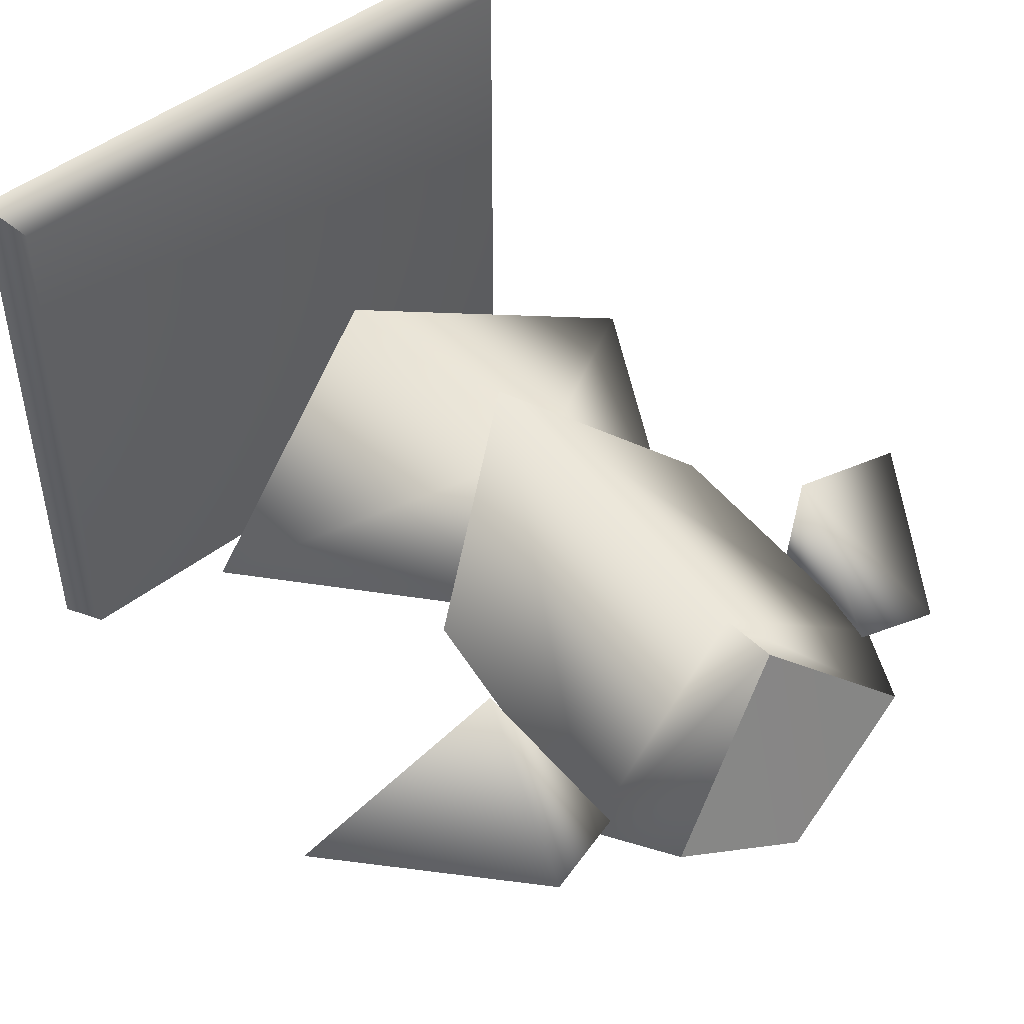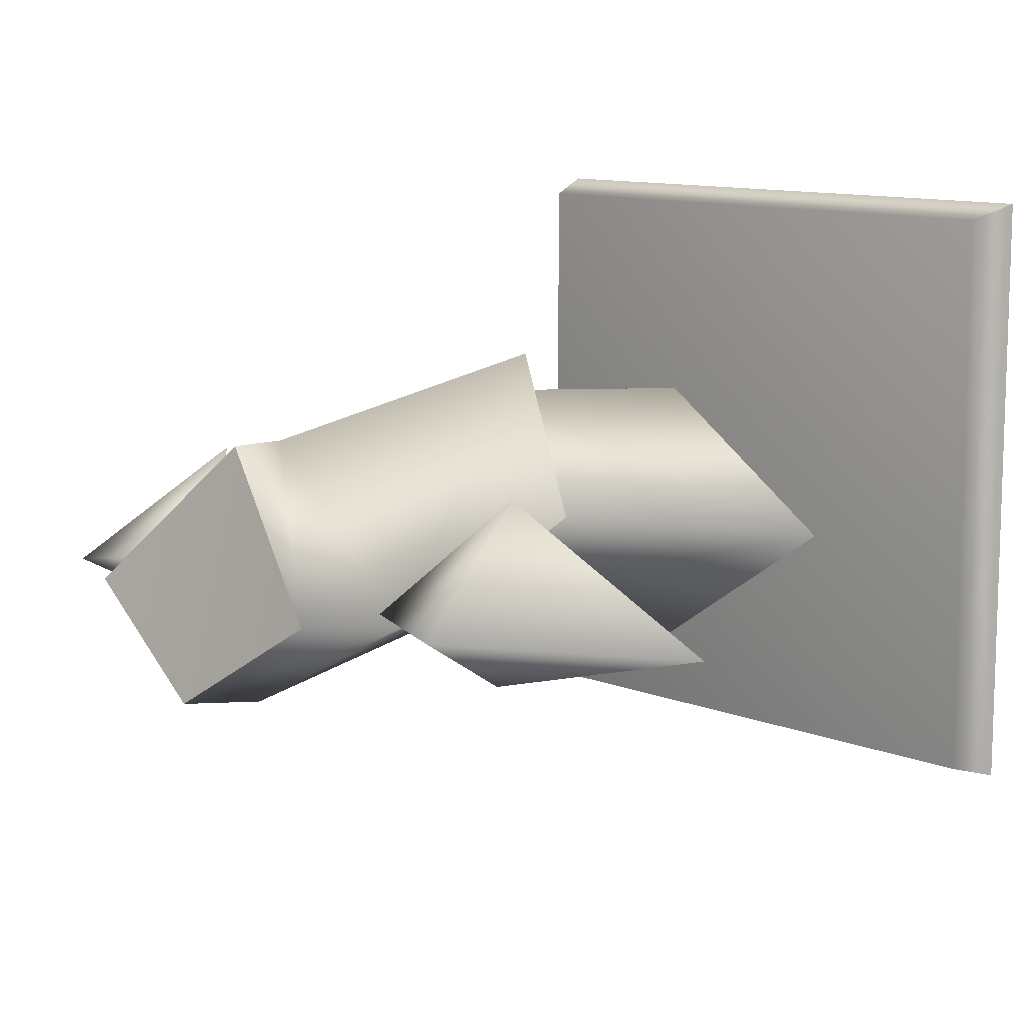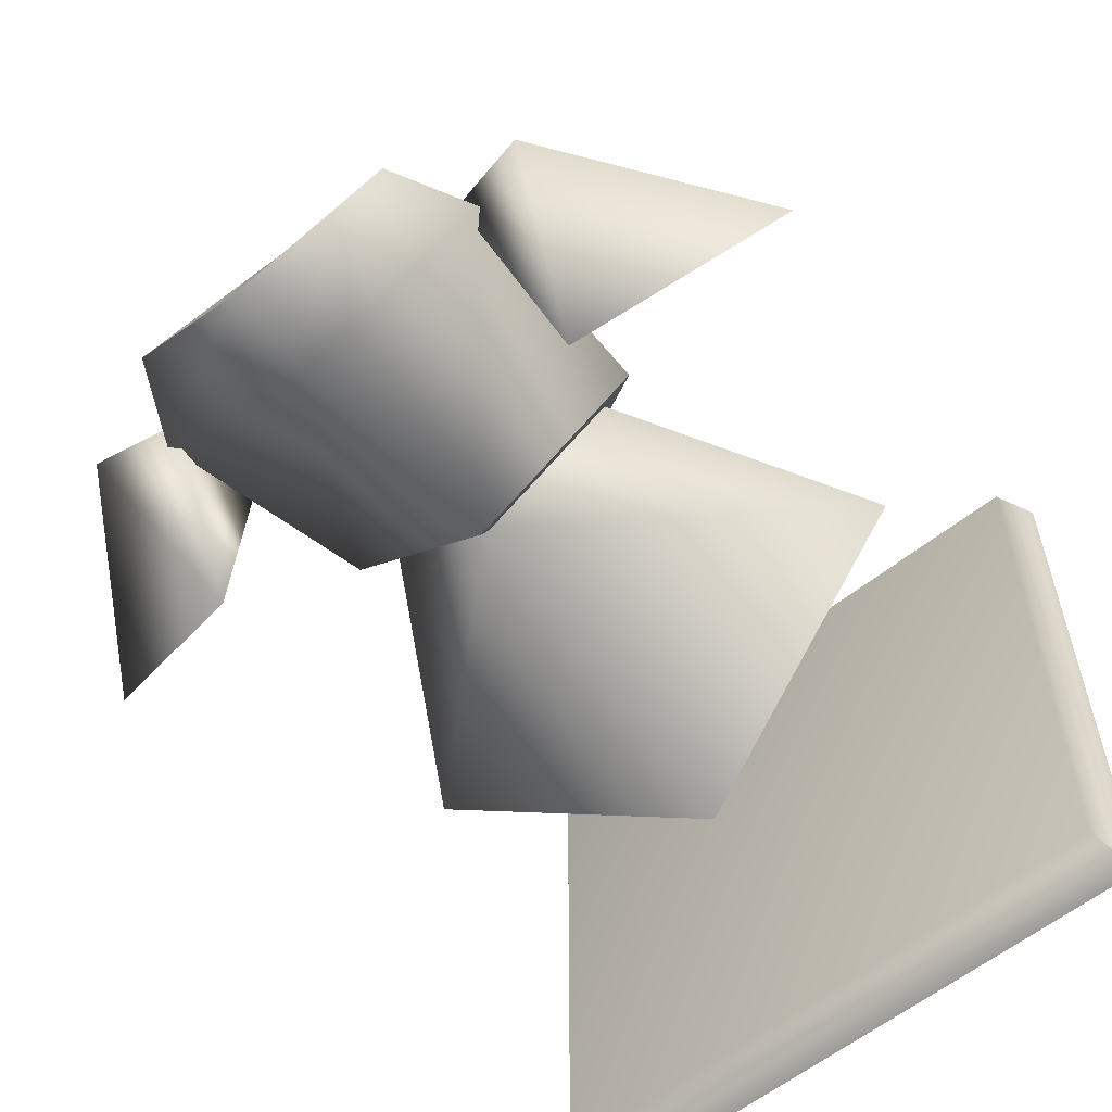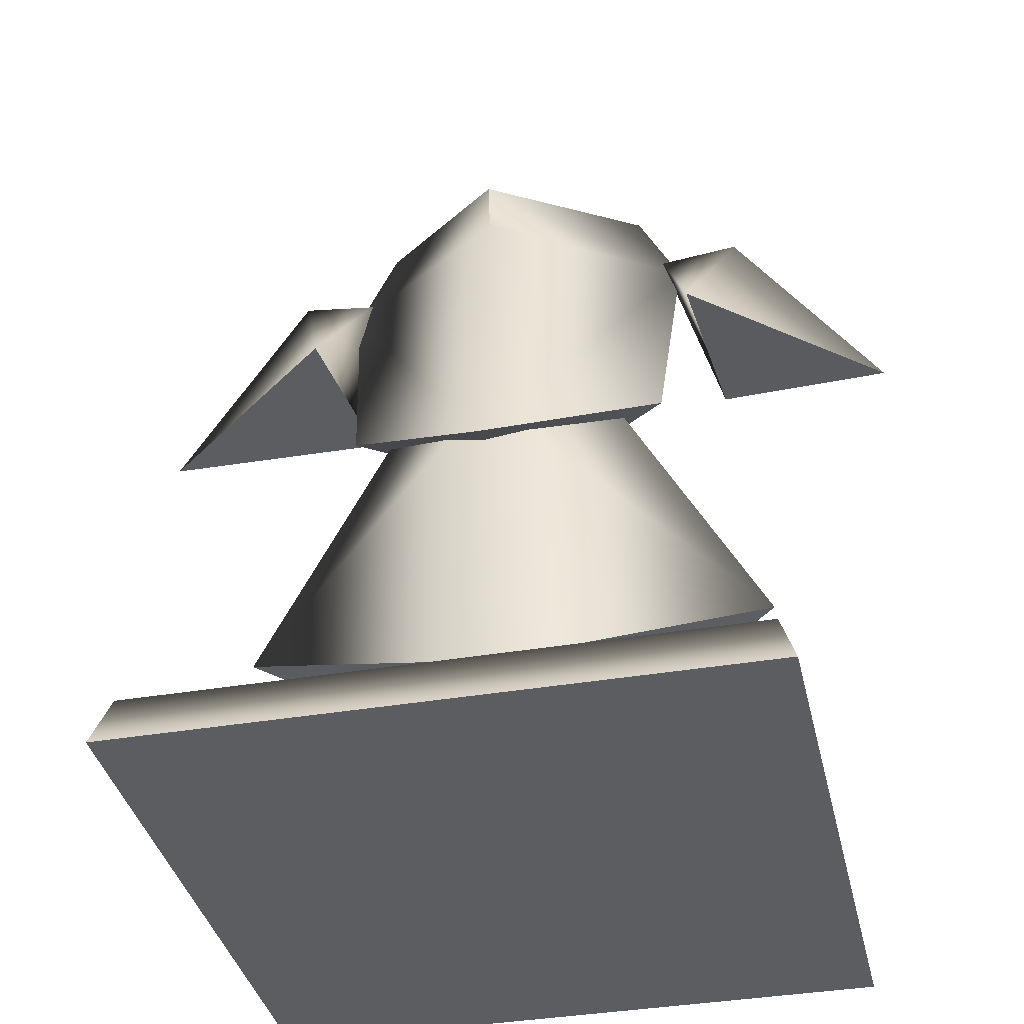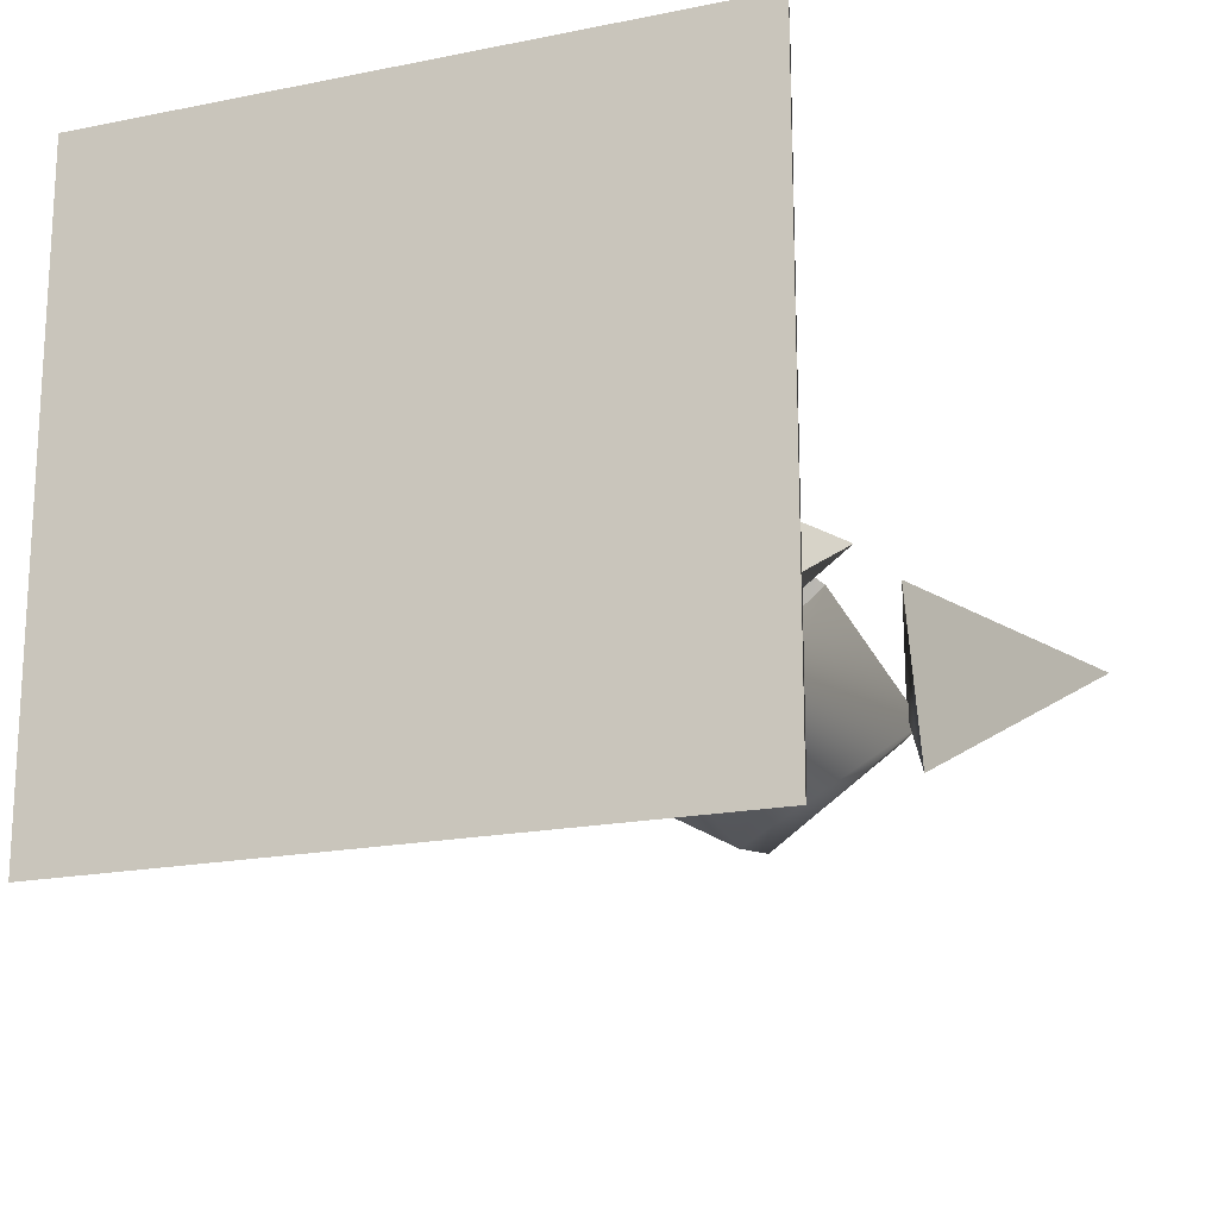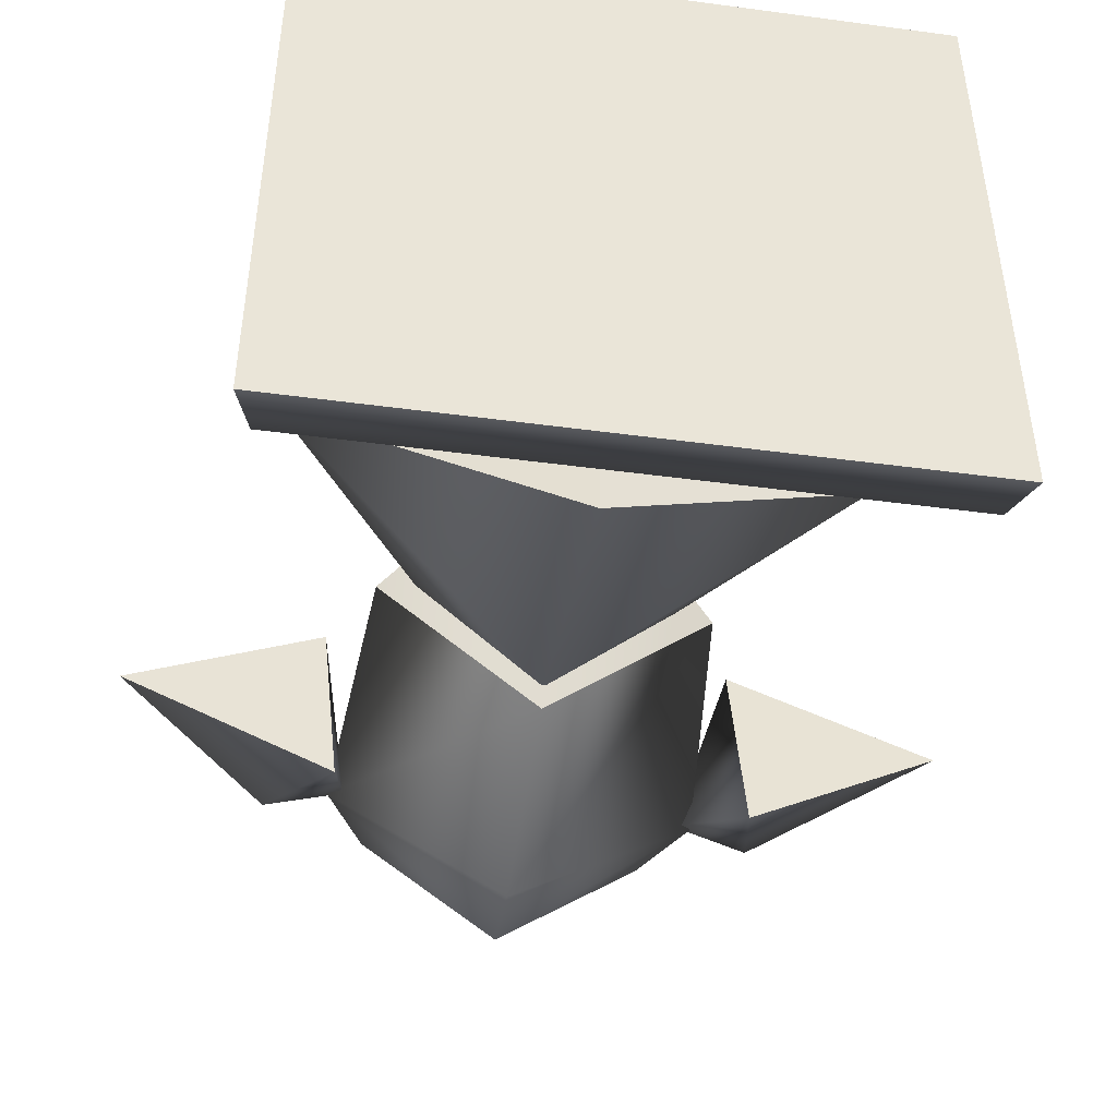
<metadata>
{"format":"obj","ext":"obj","renderer":"f3d","projection":"perspective","resolution":1024,"background":"white","views":[{"elev":48.5,"azim":139.4,"up":"+Z"},{"elev":11.1,"azim":-135.4,"up":"+Z"},{"elev":-58.8,"azim":-140.5,"up":"+Z"},{"elev":-37.1,"azim":12.5,"up":"+Y"},{"elev":-18.5,"azim":21.4,"up":"+Z"},{"elev":-46.2,"azim":-8.7,"up":"+Z"}]}
</metadata>
<code>
g t055v001_l
v 0.2374 0.7365 0.07858
v 0.2547 0.7366 -0.1344
v 0.1962 0.8889 -0.02526
v 0.4619 0.6858 -0.06458
v 0.2547 0.7366 -0.1344
v 0.2374 0.7365 0.07858
v 0 0.6176 -0.1118
v 0 0.4732 0.1881
v 0.194 0.604 0.03569
v 0.1665 0.9696 -0.03195
v -0.001669 0.9171 0.1304
v 0 0.9926 -0.1386
v -0.1962 0.8889 -0.02526
v -0.2149 0.7365 -0.1285
v -0.2374 0.7365 0.07858
v -0.2374 0.7365 0.07858
v -0.2149 0.7365 -0.1285
v -0.4619 0.6858 -0.06458
v 0 0.4732 0.1881
v 0 0.6176 -0.1118
v -0.1907 0.604 0.03569
v -0.3192 0.3219 -0.00879
v 0 0.2023 0.1191
v 0 0.2289 -0.2048
v 0 0.2289 -0.2048
v 0 0.2023 0.1191
v 0.306 0.3273 -0.0269
v -0.001669 0.9171 0.1304
v -0.1665 0.9696 -0.03195
v 0 0.9926 -0.1386
v -0.3407 0.058 0.3408
v 0.3407 0.058 0.3408
v 0.3584 -1.776e-15 0.3584
v -0.3584 -1.776e-15 0.3584
v -0.3407 0.058 -0.3408
v 0.3407 0.058 -0.3408
v 0.3407 0.058 0.3408
v -0.3407 0.058 0.3408
v -0.3584 -0.001021 -0.3584
v 0.3584 -0.001021 -0.3584
v 0.3407 0.058 -0.3408
v -0.3407 0.058 -0.3408
v -0.3584 -1.776e-15 0.3584
v 0.3584 -1.776e-15 0.3584
v 0.3584 -0.001021 -0.3584
v -0.3584 -0.001021 -0.3584
v 0.3584 -1.776e-15 0.3584
v 0.3407 0.058 0.3408
v 0.3407 0.058 -0.3408
v 0.3584 -0.001021 -0.3584
v -0.3584 -0.001021 -0.3584
v -0.3407 0.058 -0.3408
v -0.3407 0.058 0.3408
v -0.3584 -1.776e-15 0.3584
v 0.2374 0.7365 0.07858
v 0.2892 0.9107 -0.03676
v 0.4619 0.6858 -0.06458
v 0.1962 0.8889 -0.02526
v 0.2892 0.9107 -0.03676
v 0.2547 0.7366 -0.1344
v 0.4619 0.6858 -0.06458
v 0.1962 0.8889 -0.02526
v 0 0.4732 0.1881
v 0 0.8535 0.1288
v 0.2161 0.8783 -0.03789
v 0.194 0.604 0.03569
v 0 0.8895 -0.1563
v 0 0.6176 -0.1118
v 0.194 0.604 0.03569
v 0.2161 0.8783 -0.03789
v 0.2161 0.8783 -0.03789
v 0 0.8535 0.1288
v -0.001669 0.9171 0.1304
v 0.1665 0.9696 -0.03195
v 0 0.9926 -0.1386
v 0 0.8895 -0.1563
v 0 0.6091 -0.087
v 0.306 0.3273 -0.0269
v 0.1361 0.61 0.03561
v 0 0.2289 -0.2048
v -0.3192 0.3219 -0.00879
v -0.1361 0.61 0.03561
v -0.4619 0.6858 -0.06458
v -0.2892 0.9107 -0.03676
v -0.2374 0.7365 0.07858
v -0.1962 0.8889 -0.02526
v -0.2892 0.9107 -0.03676
v -0.4619 0.6858 -0.06458
v -0.2149 0.7365 -0.1285
v -0.1962 0.8889 -0.02526
v -0.2161 0.8783 -0.03789
v 0 0.8535 0.1288
v 0 0.4732 0.1881
v -0.1907 0.604 0.03569
v -0.2161 0.8783 -0.03789
v -0.1907 0.604 0.03569
v 0 0.6176 -0.1118
v 0 0.8895 -0.1563
v -0.1665 0.9696 -0.03195
v -0.001669 0.9171 0.1304
v 0 0.8535 0.1288
v -0.2161 0.8783 -0.03789
v 0 0.9926 -0.1386
v 0 0.8895 -0.1563
v -0.1361 0.61 0.03561
v 0 0.5509 0.1521
v -0.3192 0.3219 -0.00879
v 0 0.2023 0.1191
v 0.306 0.3273 -0.0269
v 0.1361 0.61 0.03561
g t055v001_l_0
f 3 2 1
f 6 5 4
f 9 8 7
f 12 11 10
f 15 14 13
f 18 17 16
f 21 20 19
f 24 23 22
f 27 26 25
f 30 29 28
f 33 32 31
f 34 33 31
f 37 36 35
f 38 37 35
f 41 40 39
f 42 41 39
f 45 44 43
f 46 45 43
f 49 48 47
f 50 49 47
f 53 52 51
f 54 53 51
f 57 56 55
f 56 58 55
f 61 60 59
f 62 59 60
f 65 64 63
f 66 65 63
f 69 68 67
f 70 69 67
f 73 72 71
f 74 73 71
f 75 74 71
f 76 75 71
f 79 78 77
f 78 80 77
f 77 80 81
f 77 81 82
f 85 84 83
f 85 86 84
f 89 88 87
f 90 89 87
f 93 92 91
f 94 93 91
f 97 96 95
f 98 97 95
f 101 100 99
f 102 101 99
f 99 103 102
f 103 104 102
f 107 106 105
f 107 108 106
f 106 108 109
f 106 109 110

</code>
